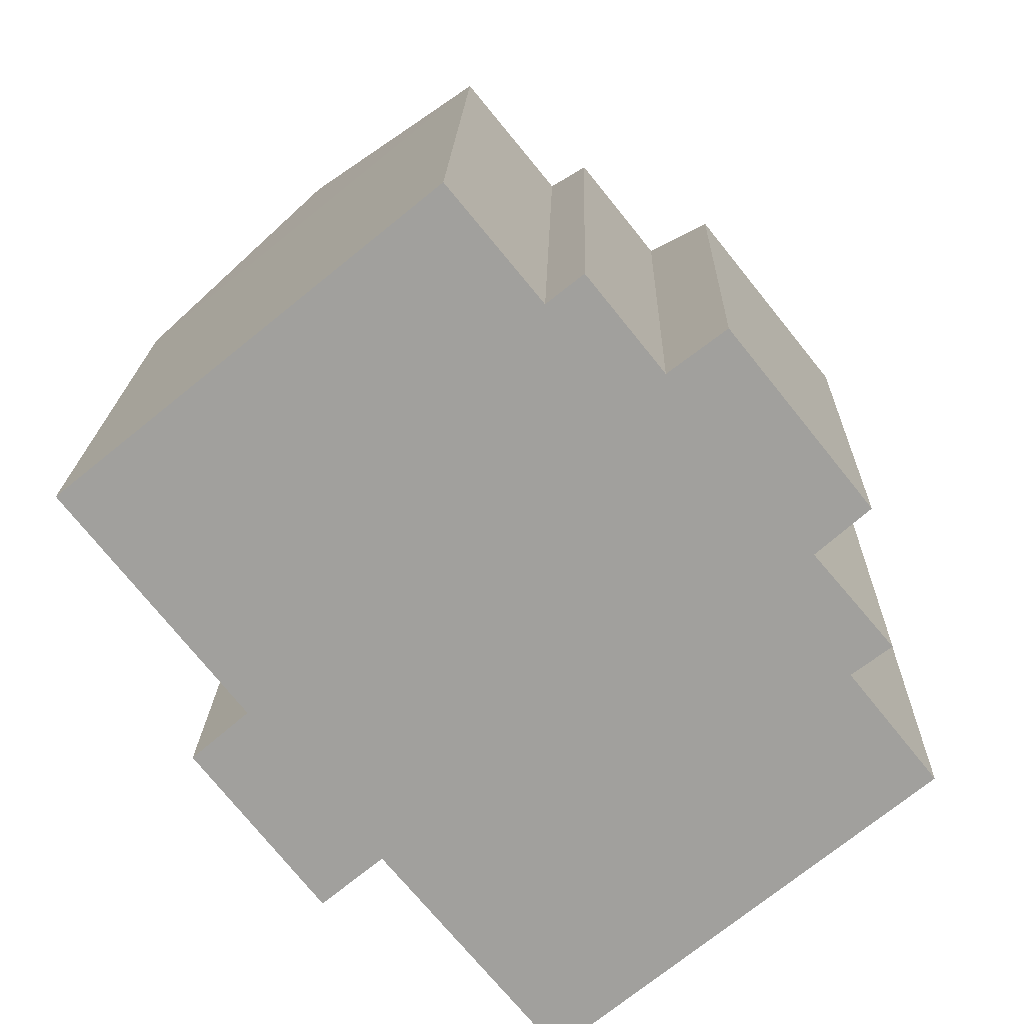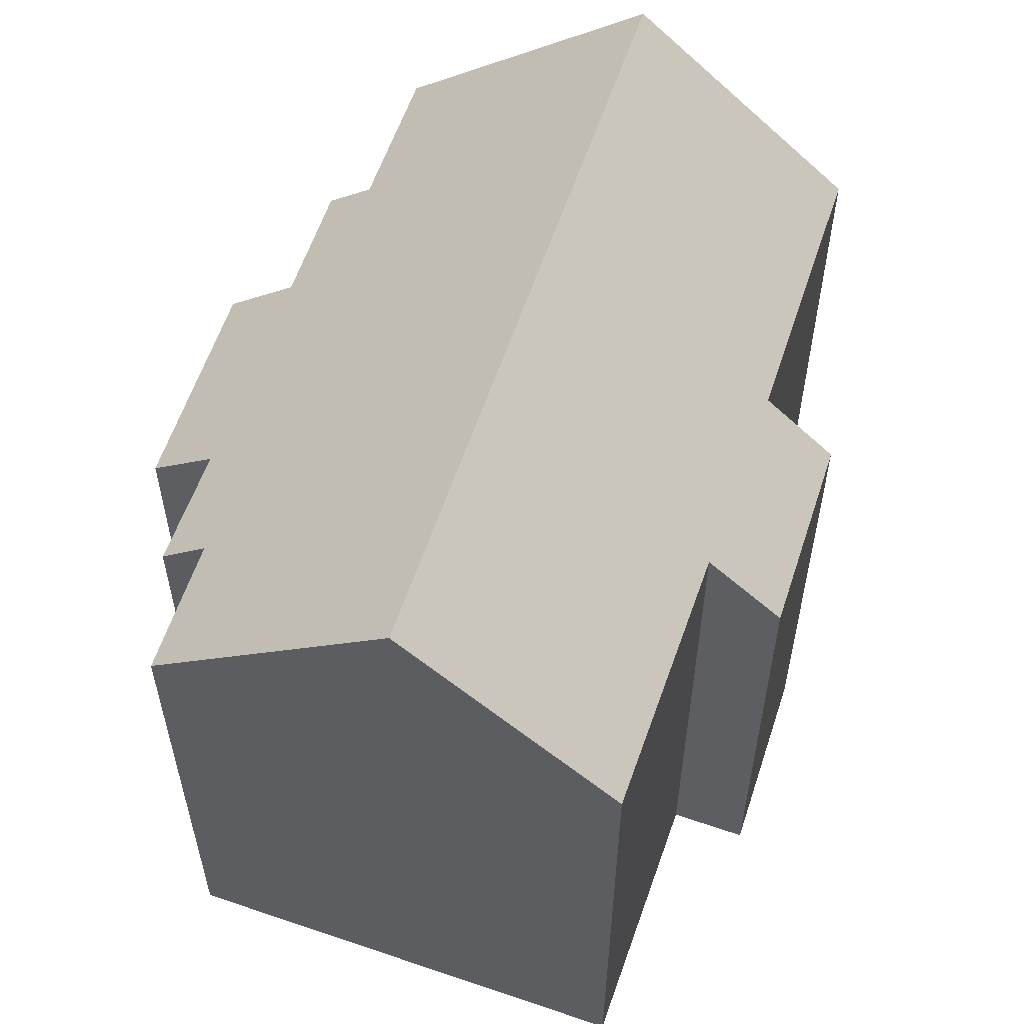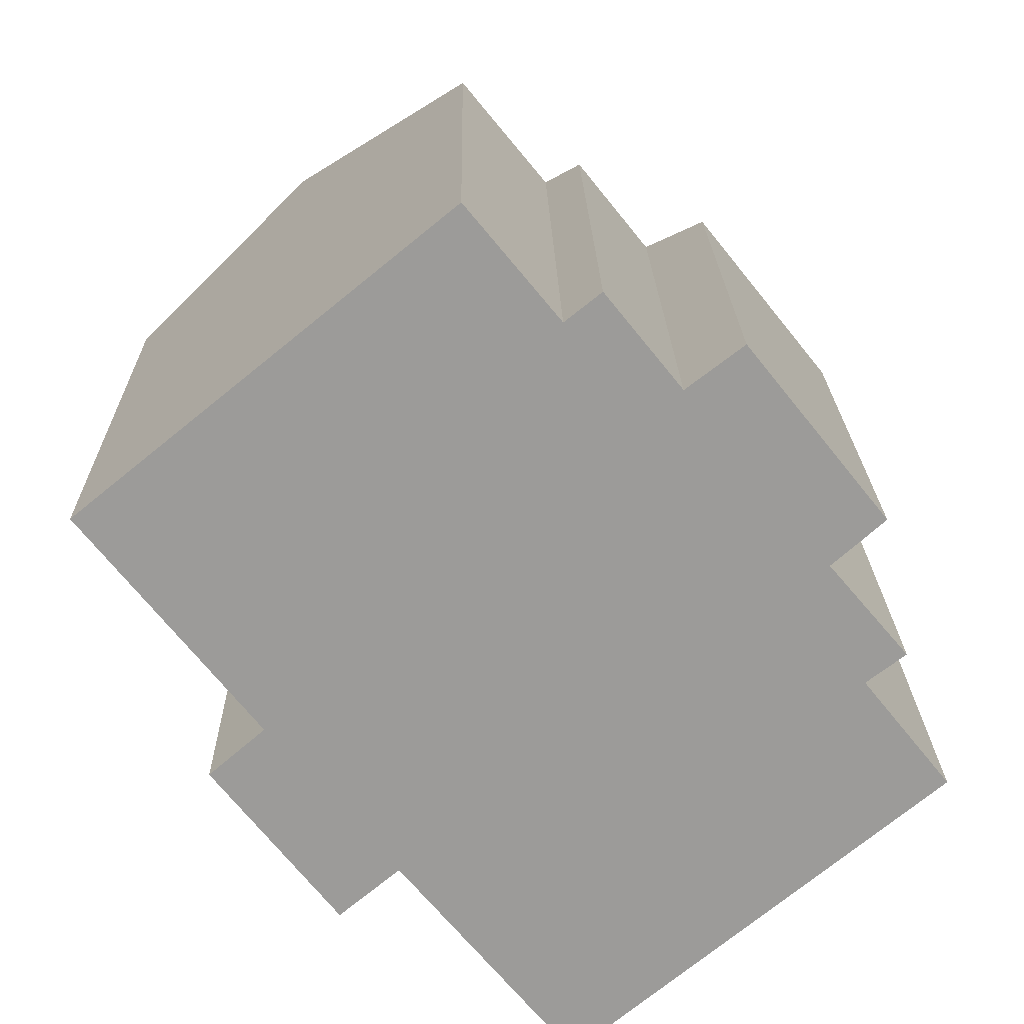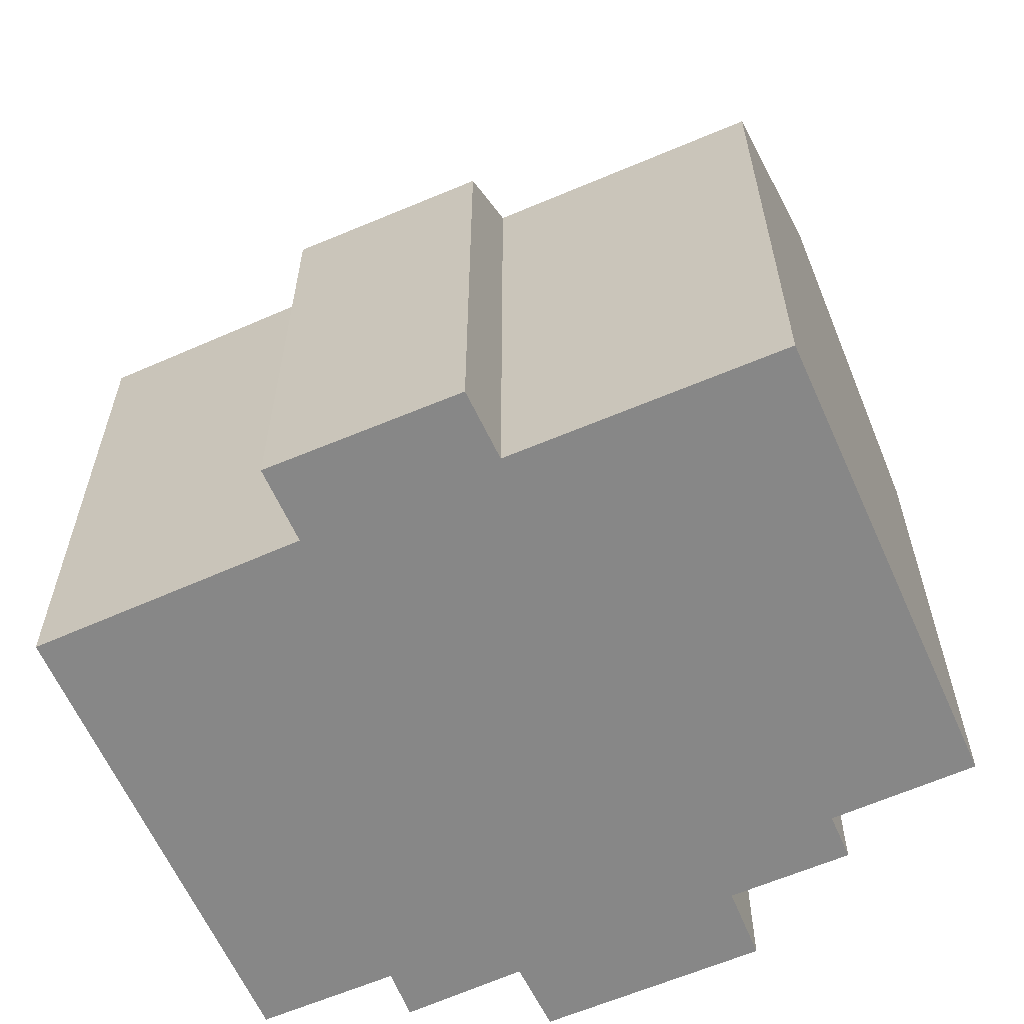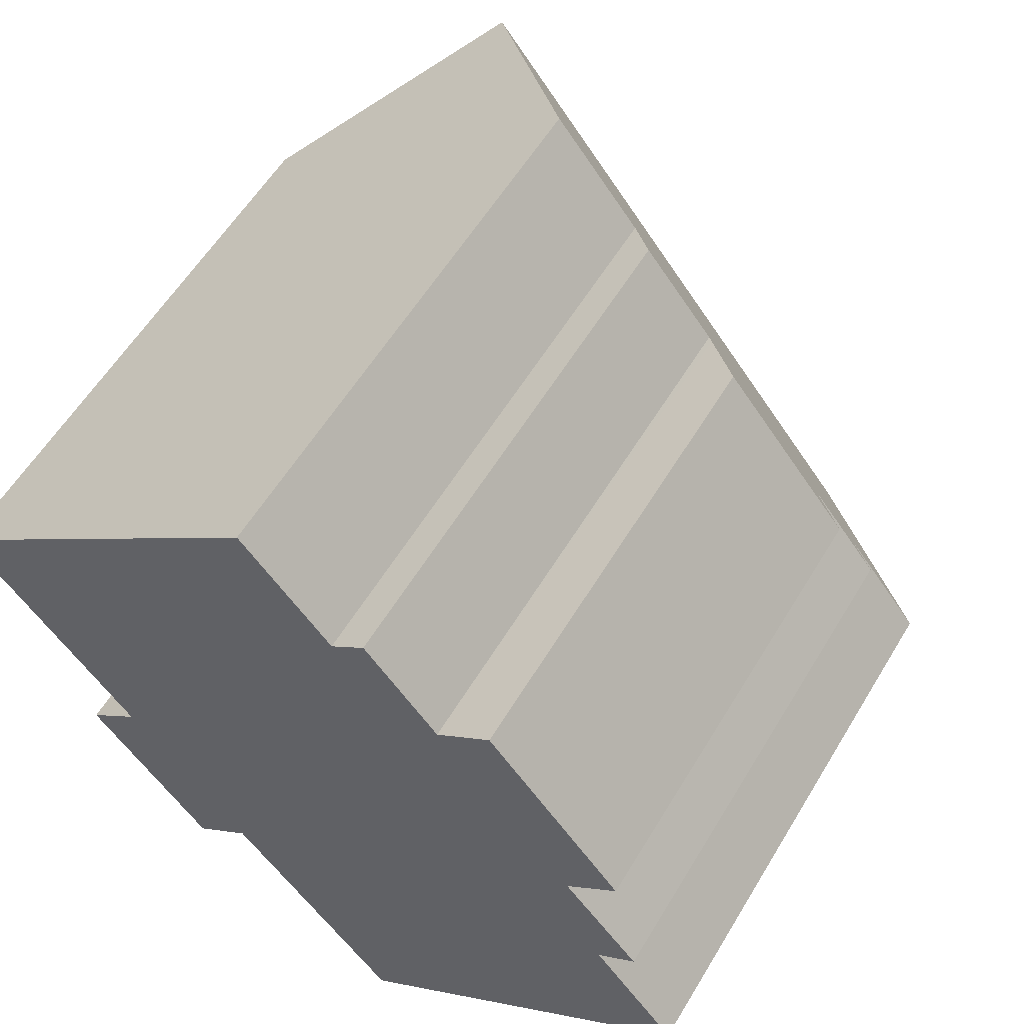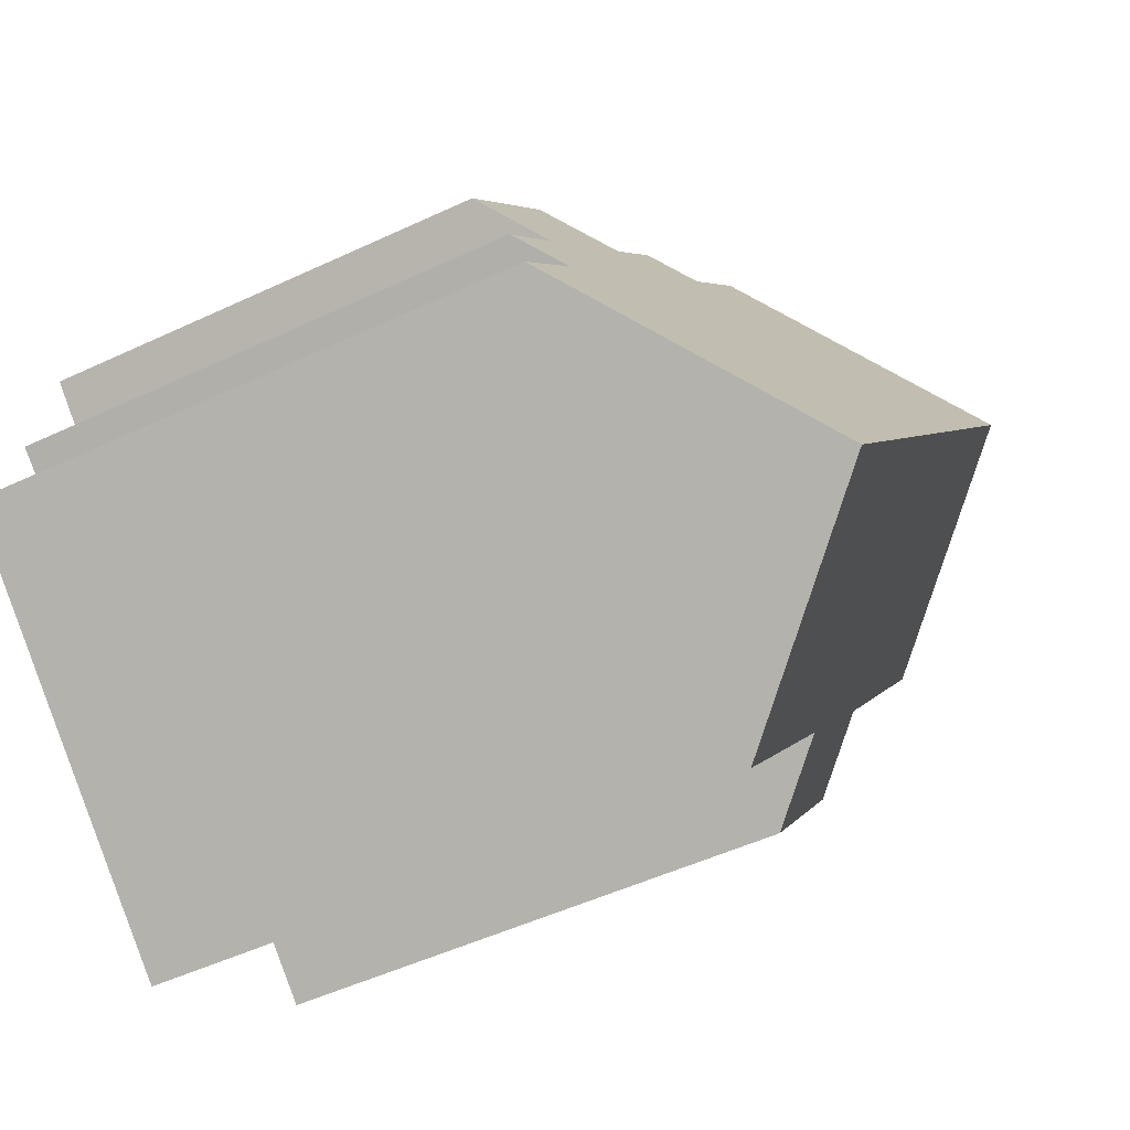
<metadata>
{"format":"obj","ext":"obj","renderer":"f3d","projection":"perspective","resolution":1024,"background":"white","views":[{"elev":18.1,"azim":1.5,"up":"+Z"},{"elev":59.4,"azim":159.7,"up":"+Y"},{"elev":20.2,"azim":-0.9,"up":"+Z"},{"elev":-62.6,"azim":-105.4,"up":"+Y"},{"elev":57.1,"azim":30.6,"up":"+Z"},{"elev":-50.2,"azim":117.3,"up":"+Z"}]}
</metadata>
<code>
v  4.035 18.23 3.298
v  19.45 13.24 -6.475
v  14.94 18.23 -10.21
v  17.46 13.23 -4
v  18.36 12.27 -3.317
v  16.55 12.32 -1.192
v  16.67 12.19 -1.088
v  17.76 10.95 -0.121
v  13.25 12.35 2.86
v  10.66 13.26 4.368
v  8.525 13.28 6.969
v  11.5 12.34 5.038
v  14.56 10.93 3.87
v  13.39 12.19 2.972
v  5.386 12.28 -9.478
v  6.995 13.81 -8.611
v  5.612 12.28 -9.763
v  2.758 12.31 -6.159
v  11.01 13.88 -13.46
v  4.033 13.75 -5.054
v  0 13.78 8.44e-16
v  11.01 8.244e-16 -13.46
v  6.995 5.273e-16 -8.611
v  5.612 5.978e-16 -9.763
v  2.758 3.771e-16 -6.159
v  5.386 5.804e-16 -9.478
v  0 0 0
v  4.033 3.095e-16 -5.054
v  16.55 7.299e-17 -1.192
v  17.76 7.409e-18 -0.121
v  16.67 6.662e-17 -1.088
v  17.46 2.449e-16 -4
v  18.36 2.031e-16 -3.317
v  14.94 6.252e-16 -10.21
v  19.45 3.965e-16 -6.475
v  8.525 -4.267e-16 6.969
v  4.035 -2.019e-16 3.298
v  10.66 -2.675e-16 4.368
v  11.5 -3.085e-16 5.038
v  13.25 -1.751e-16 2.86
v  14.56 -2.37e-16 3.87
v  13.39 -1.82e-16 2.972
g defaultobject
f 1 2 3
f 2 1 4
f 4 1 5
f 5 1 6
f 6 1 7
f 7 1 8
f 8 1 9
f 9 1 10
f 10 1 11
f 12 9 10
f 9 13 8
f 13 9 14
f 15 16 17
f 16 15 18
f 16 3 19
f 3 16 1
f 1 16 20
f 20 16 18
f 1 20 21
f 22 16 19
f 16 22 23
f 24 15 17
f 15 24 18
f 18 24 25
f 25 24 26
f 20 27 21
f 27 20 28
f 23 17 16
f 17 23 24
f 7 29 6
f 29 7 8
f 29 8 30
f 29 30 31
f 5 32 4
f 32 5 33
f 2 19 3
f 19 2 22
f 22 2 34
f 34 2 35
f 18 28 20
f 28 18 25
f 21 11 1
f 11 21 27
f 11 27 36
f 36 27 37
f 38 12 10
f 12 38 39
f 40 14 9
f 14 40 13
f 13 40 41
f 41 40 42
f 36 10 11
f 10 36 38
f 12 40 9
f 40 12 39
f 13 30 8
f 30 13 41
f 29 5 6
f 5 29 33
f 4 35 2
f 35 4 32
f 25 23 28
f 23 25 24
f 24 25 26
f 37 38 36
f 38 37 32
f 32 37 35
f 35 37 34
f 34 37 27
f 34 27 22
f 22 27 23
f 23 27 28
f 38 40 39
f 40 38 29
f 29 38 33
f 33 38 32
f 42 30 41
f 30 42 31
f 31 42 40
f 31 40 29

</code>
